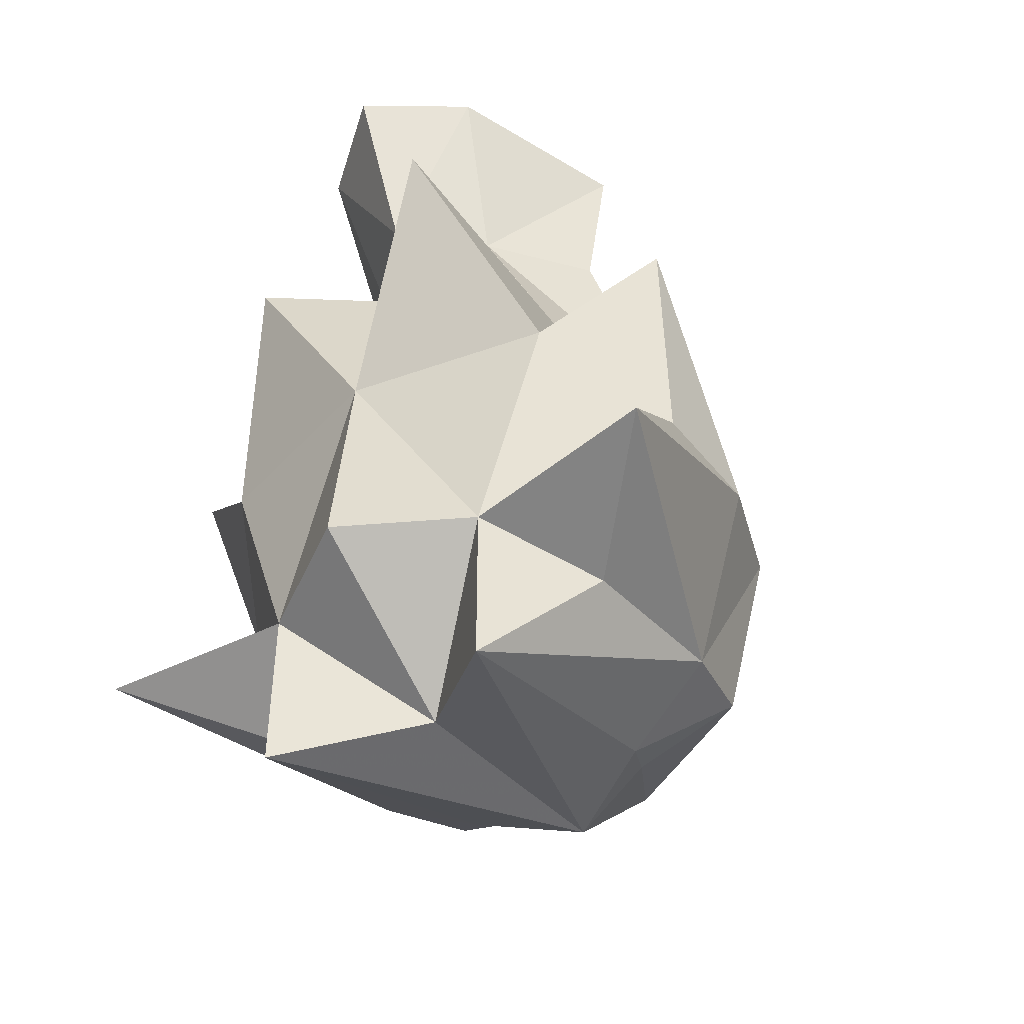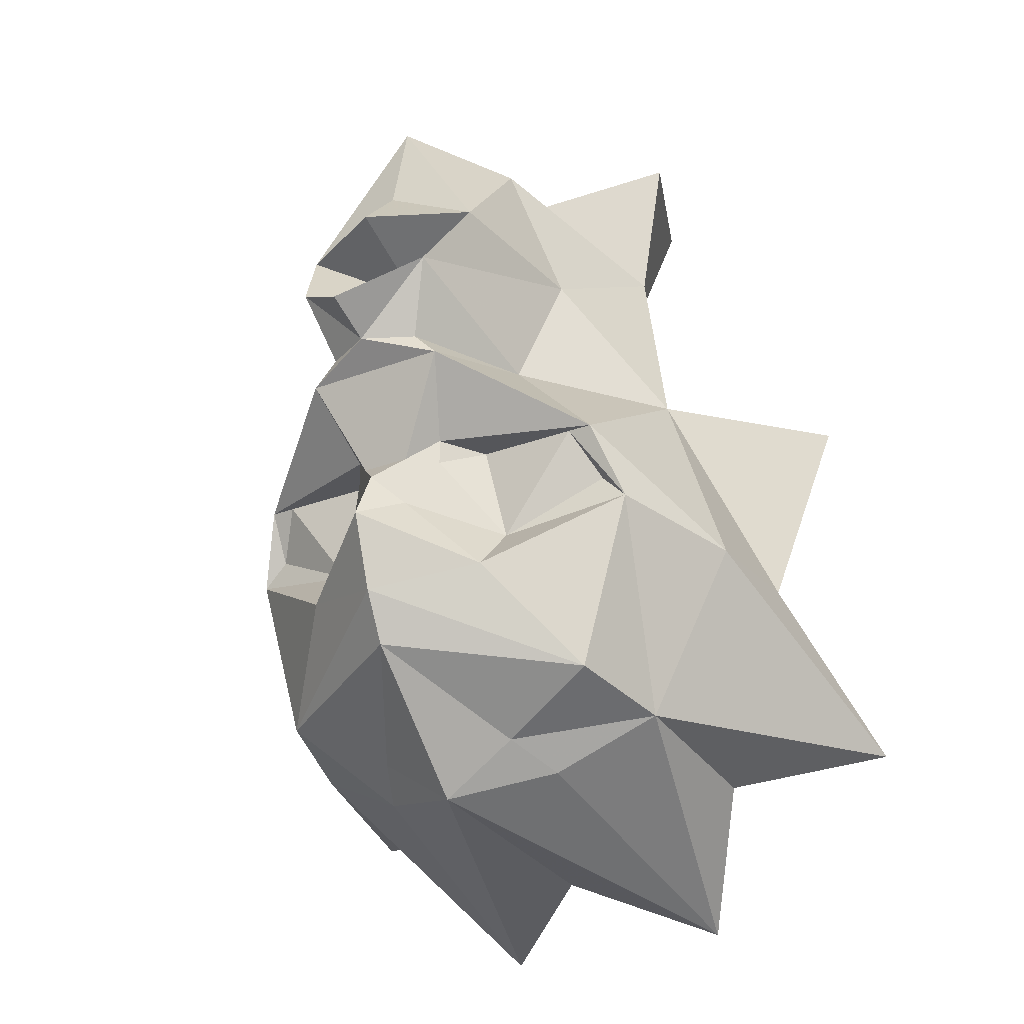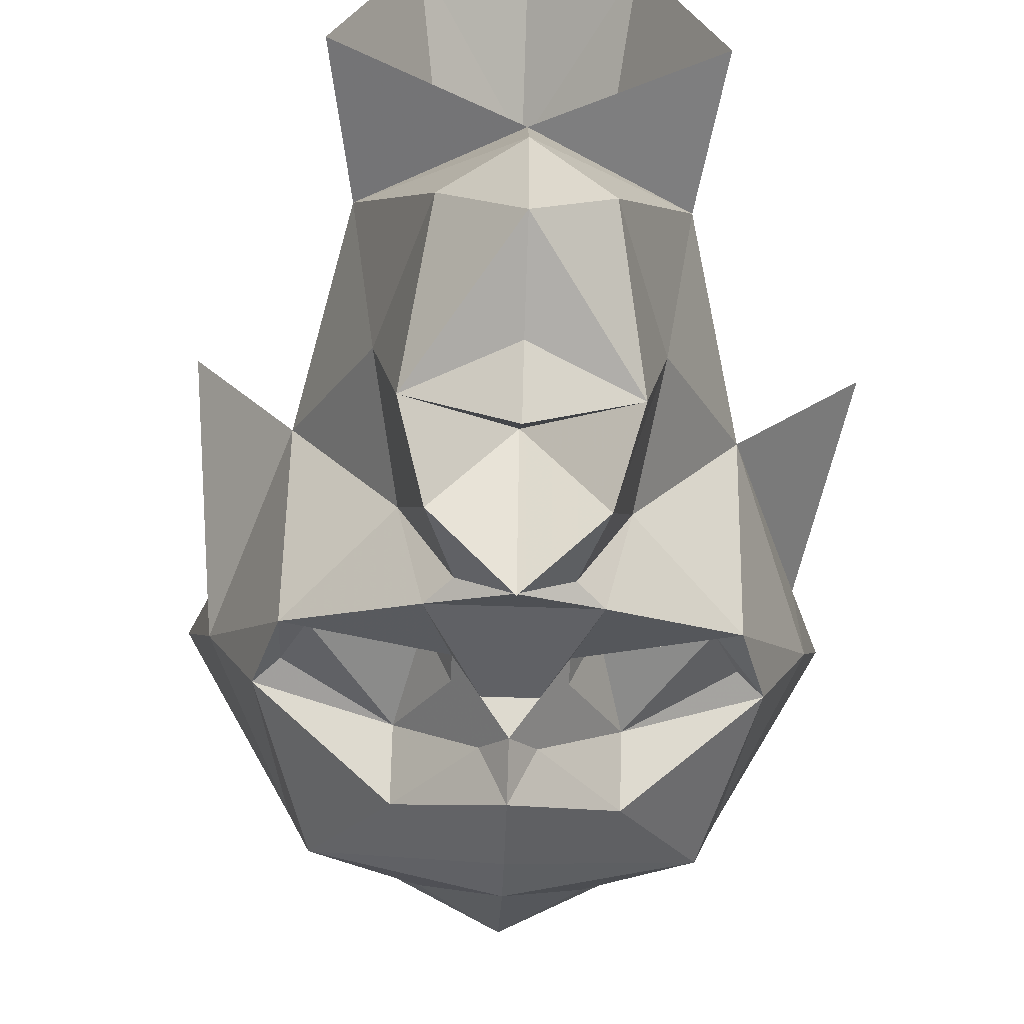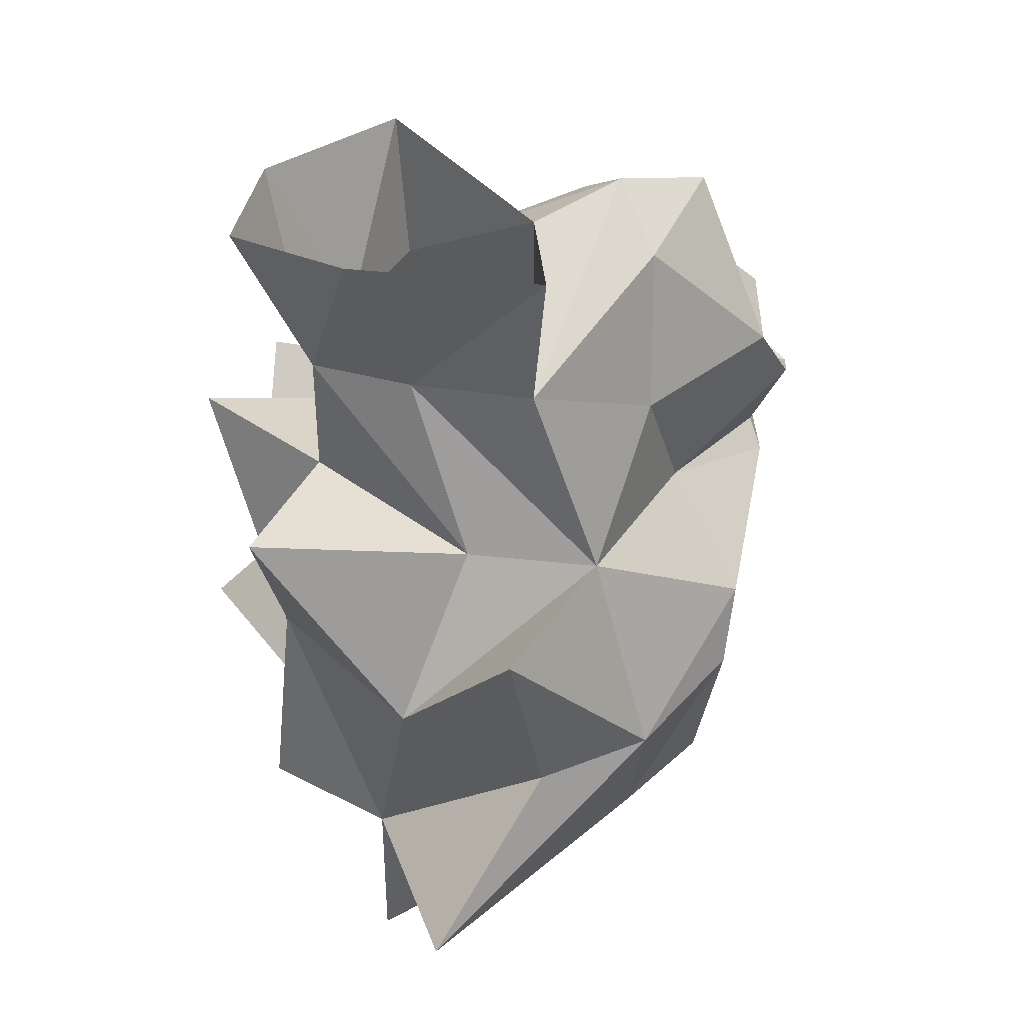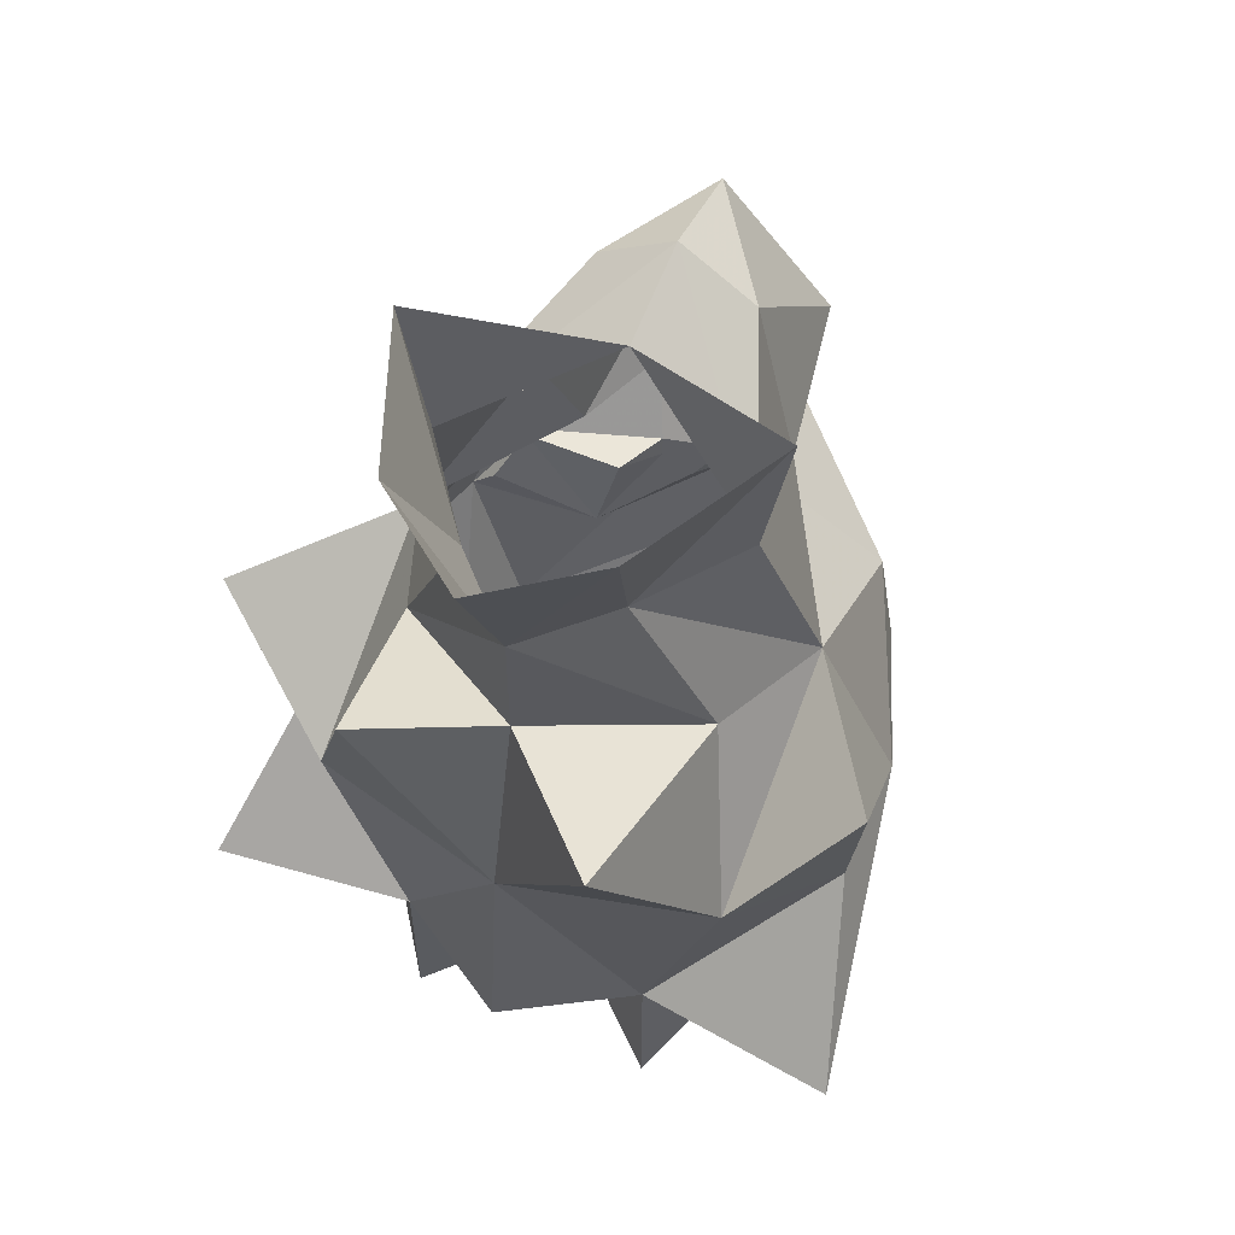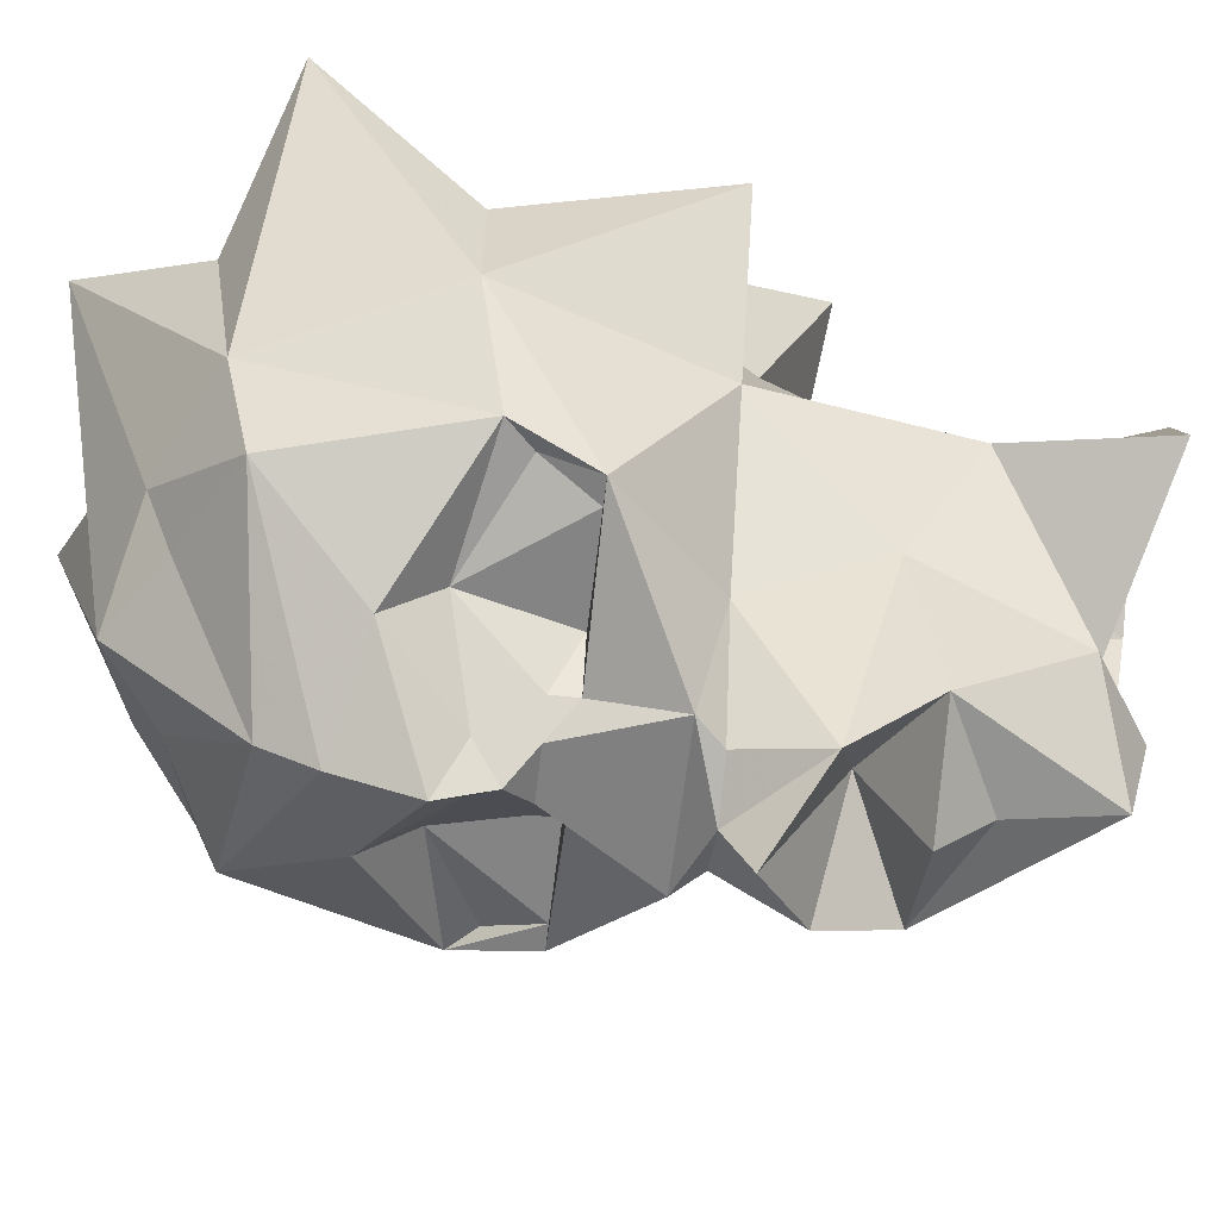
<metadata>
{"format":"obj","ext":"obj","renderer":"f3d","projection":"perspective","resolution":1024,"background":"white","views":[{"elev":-46.4,"azim":36.3,"up":"+Y"},{"elev":-26.0,"azim":-148.6,"up":"+Y"},{"elev":-63.7,"azim":178.0,"up":"+Z"},{"elev":39.5,"azim":63.8,"up":"+Y"},{"elev":57.1,"azim":23.7,"up":"+Y"},{"elev":-61.3,"azim":83.3,"up":"+Z"}]}
</metadata>
<code>
v 0.07031 -1.625 -0.1094
v 0.08594 -1.633 -0.07031
v 0.0625 -1.688 -0.07812
v 0.05469 -1.68 -0.1094
v 0.03125 -1.648 -0.1328
v 0.03125 -1.633 -0.1172
v 0.0625 -1.617 -0.1094
v 0.0625 -1.602 -0.1172
v 0.0625 -1.57 -0.0625
v 0.09375 -1.57 -0.01562
v 0.08594 -1.633 -0.03125
v 0.1016 -1.68 0.01562
v 0.0625 -1.695 -0.02344
v 0.03906 -1.734 0.007812
v 0.03125 -1.703 -0.08594
v 0.02344 -1.695 -0.1016
v 0 -1.672 -0.1406
v 0 -1.656 -0.1484
v 0 -1.633 -0.1562
v 0.007812 -1.625 -0.1406
v 0.01562 -1.609 -0.1328
v 0.02344 -1.602 -0.1172
v 0.05469 -1.602 -0.1172
v 0.01562 -1.602 -0.1328
v 0.02344 -1.578 -0.1484
v 0.03125 -1.57 -0.1094
v 0.03906 -1.531 -0.09375
v 0.04688 -1.508 -0.04688
v 0.02344 -1.508 -0.01562
v 0.04688 -1.562 -0.02344
v 0.0625 -1.609 0.007812
v 0.03906 -1.68 0.007812
v 0 -1.719 -0.02344
v 0 -1.711 -0.1016
v -0.02344 -1.695 -0.1016
v -0.05469 -1.68 -0.1094
v -0.03125 -1.648 -0.1328
v -0.007812 -1.625 -0.1406
v 0 -1.617 -0.1484
v 0.007812 -1.609 -0.1406
v 0 -1.609 0.02344
v 0 -1.68 0.03125
v -0.03906 -1.68 0.007812
v -0.03906 -1.734 0.007812
v -0.03125 -1.703 -0.08594
v -0.0625 -1.688 -0.07812
v -0.07031 -1.625 -0.1094
v -0.03125 -1.633 -0.1172
v -0.01562 -1.609 -0.1328
v -0.01562 -1.602 -0.1328
v -0.007812 -1.609 -0.1406
v 0 -1.477 -0.07031
v 0.05469 -1.461 -0.04688
v 0 -1.469 -0.1016
v -0.04688 -1.508 -0.04688
v -0.05469 -1.461 -0.04688
v -0.02344 -1.508 -0.01562
v -0.03125 -1.453 0.007812
v 0 -1.508 0.007812
v 0 -1.453 0.03125
v 0.03125 -1.453 0.007812
v 0 -1.547 0.007812
v 0.03906 -1.539 0.04688
v -0.03906 -1.539 0.03125
v -0.0625 -1.609 0.007812
v 0.01562 -1.57 -0.1484
v 0 -1.57 -0.1562
v 0.02344 -1.547 -0.1562
v 0.03125 -1.523 -0.1406
v 0.02344 -1.484 -0.1016
v 0 -1.477 -0.1328
v -0.02344 -1.484 -0.1016
v -0.03906 -1.531 -0.09375
v -0.0625 -1.57 -0.0625
v -0.04688 -1.562 -0.02344
v -0.1016 -1.57 -0.01562
v -0.08594 -1.633 -0.03125
v -0.1016 -1.68 0.01562
v -0.0625 -1.695 -0.02344
v -0.08594 -1.633 -0.07031
v -0.0625 -1.602 -0.1172
v -0.05469 -1.602 -0.1172
v -0.0625 -1.617 -0.1094
v -0.02344 -1.602 -0.1172
v -0.02344 -1.578 -0.1484
v -0.01562 -1.57 -0.1484
v -0.02344 -1.547 -0.1562
v 0 -1.562 -0.1719
v 0 -1.539 -0.125
v 0 -1.523 -0.1562
v 0 -1.508 -0.1406
v -0.03125 -1.57 -0.1094
v -0.03125 -1.523 -0.1406
f 1 2 3
f 1 3 4
f 1 4 5
f 1 8 2
f 2 8 9
f 4 17 18
f 4 18 5
f 5 18 19
f 17 36 18
f 18 36 37
f 18 37 19
f 36 46 47
f 36 47 37
f 52 53 28
f 52 55 56
f 56 55 57
f 56 57 58
f 58 57 59
f 58 59 60
f 60 59 61
f 61 59 29
f 61 29 53
f 53 29 28
f 27 68 69
f 47 46 80
f 47 80 81
f 67 87 88
f 67 88 68
f 87 73 93
f 81 80 74
f 1 5 6
f 1 6 7
f 1 7 8
f 5 20 6
f 6 20 21
f 7 23 8
f 8 23 24
f 8 25 26
f 8 26 9
f 20 40 24
f 20 24 21
f 21 24 22
f 22 24 23
f 37 47 48
f 37 48 38
f 38 48 49
f 38 49 50
f 38 50 51
f 52 28 54
f 52 54 55
f 66 26 25
f 28 70 54
f 54 70 71
f 54 71 72
f 54 72 55
f 47 81 82
f 47 82 83
f 47 83 48
f 49 84 50
f 50 84 81
f 69 91 71
f 69 71 70
f 86 85 92
f 85 81 92
f 92 81 74
f 93 72 71
f 93 71 91
f 81 84 82
f 2 9 10
f 2 10 11
f 2 11 12
f 9 30 31
f 12 32 13
f 13 32 14
f 30 63 31
f 41 63 62
f 41 62 64
f 64 75 65
f 65 75 74
f 43 78 79
f 43 79 44
f 77 74 80
f 77 80 78
f 76 74 77
f 2 12 3
f 3 14 15
f 11 31 32
f 14 34 15
f 15 34 16
f 32 41 42
f 34 44 45
f 34 45 35
f 41 43 42
f 65 76 77
f 65 77 43
f 44 46 45
f 78 80 46
f 3 12 13
f 3 13 14
f 10 31 11
f 14 33 34
f 16 34 17
f 17 34 35
f 32 31 41
f 32 42 33
f 33 42 43
f 33 44 34
f 31 63 41
f 41 64 65
f 41 65 43
f 44 79 46
f 78 46 79
f 3 15 4
f 4 15 16
f 4 16 17
f 17 35 36
f 35 45 46
f 35 46 36
f 5 19 20
f 8 24 25
f 9 26 27
f 19 37 38
f 19 38 39
f 19 39 20
f 20 39 40
f 38 51 39
f 66 25 67
f 66 67 68
f 66 68 26
f 26 68 27
f 50 81 85
f 67 85 86
f 67 86 87
f 69 90 91
f 86 92 87
f 87 92 73
f 92 74 73
f 93 91 90
f 6 21 22
f 6 22 23
f 6 23 7
f 48 83 82
f 48 82 84
f 48 84 49
f 68 88 89
f 68 89 69
f 87 93 89
f 87 89 88
f 9 27 28
f 9 28 29
f 39 51 40
f 40 51 25
f 40 25 24
f 27 69 70
f 27 70 28
f 55 72 73
f 55 73 74
f 55 74 57
f 50 85 51
f 51 85 25
f 25 85 67
f 73 72 93
f 9 29 30
f 9 31 10
f 11 32 12
f 14 32 33
f 33 43 44
f 30 29 59
f 30 59 62
f 30 62 63
f 57 74 75
f 57 75 59
f 59 75 62
f 62 75 64
f 65 74 76
f 43 77 78
f 69 89 90
f 93 90 89

</code>
